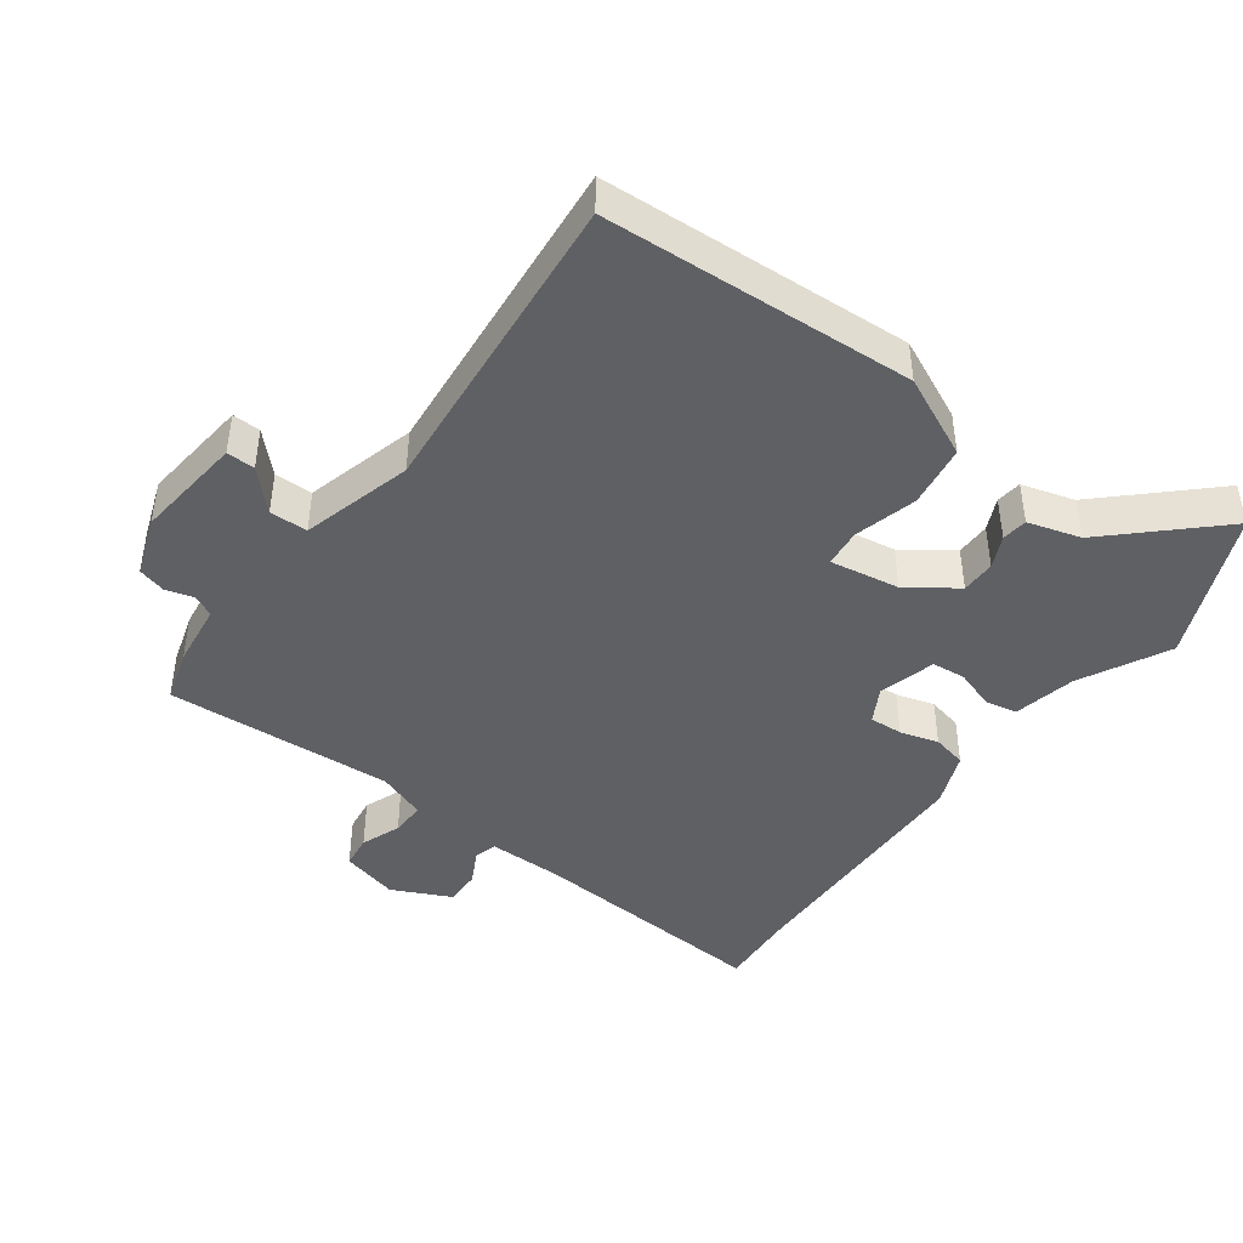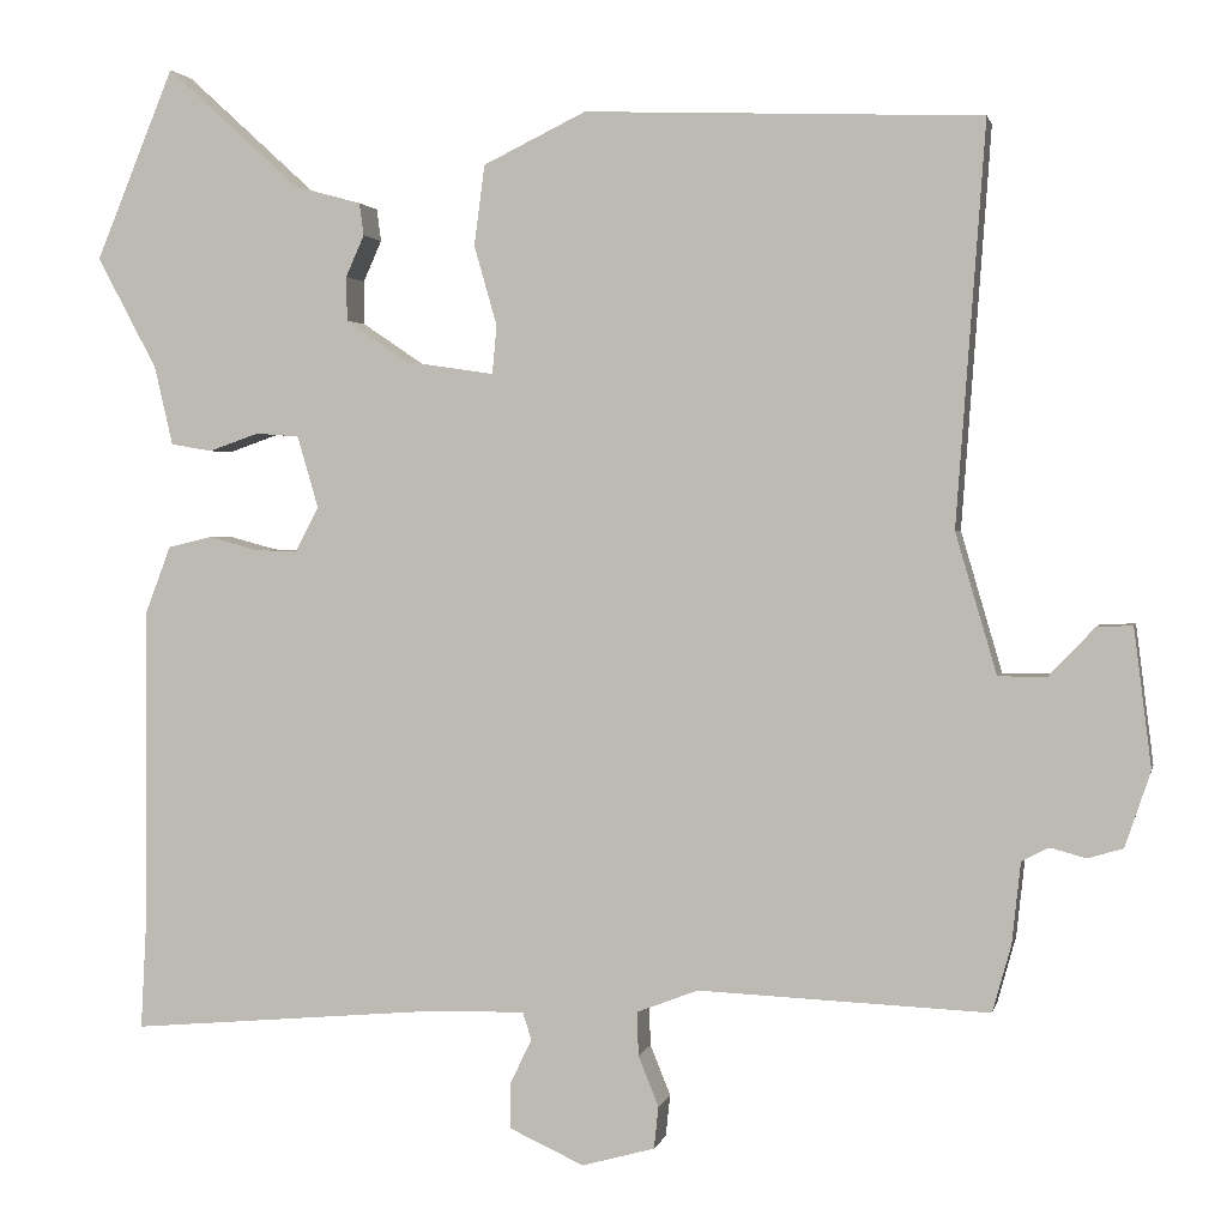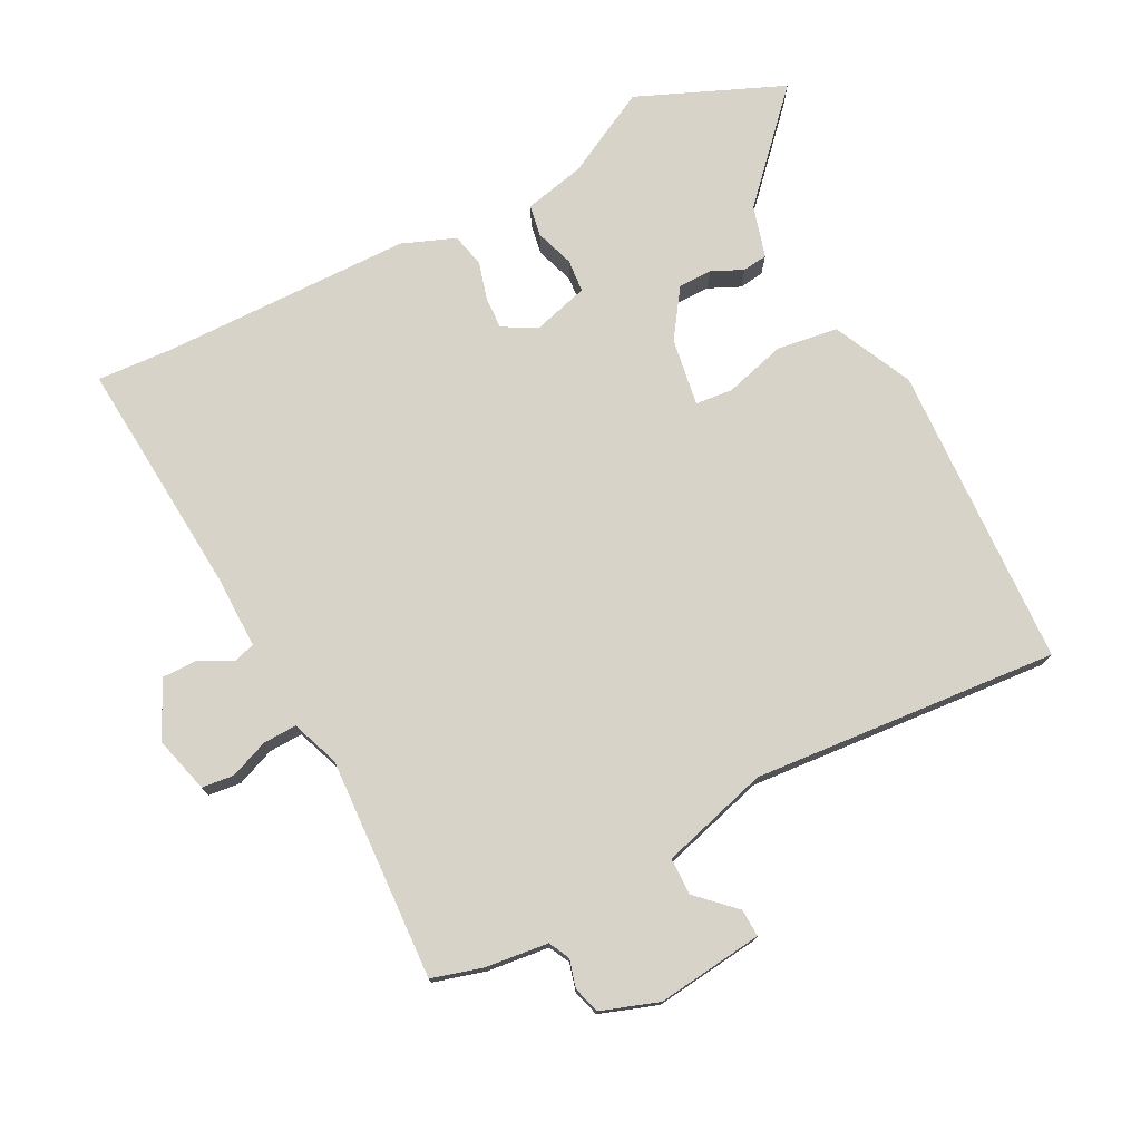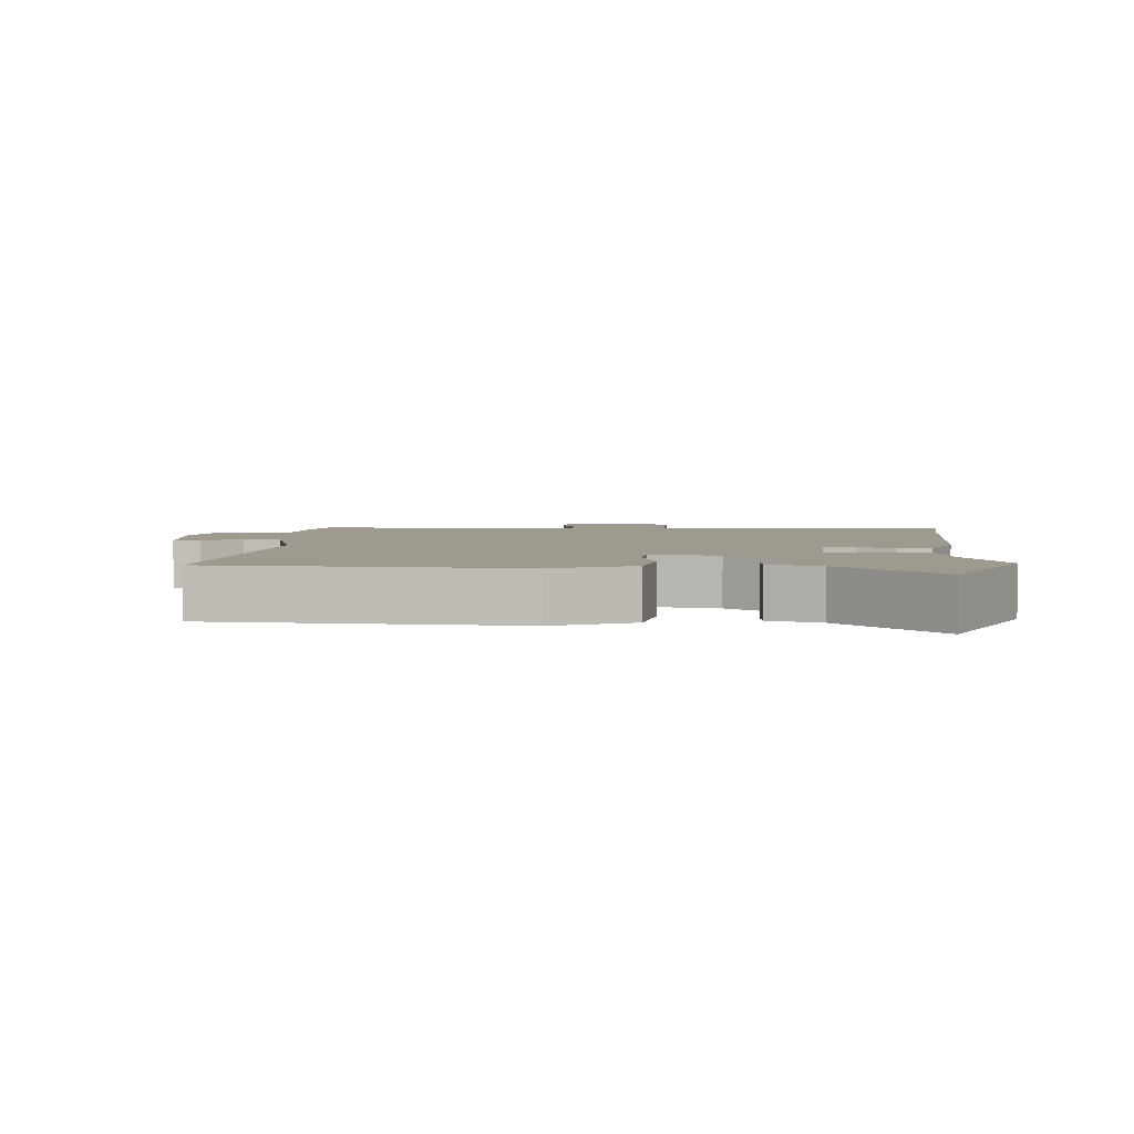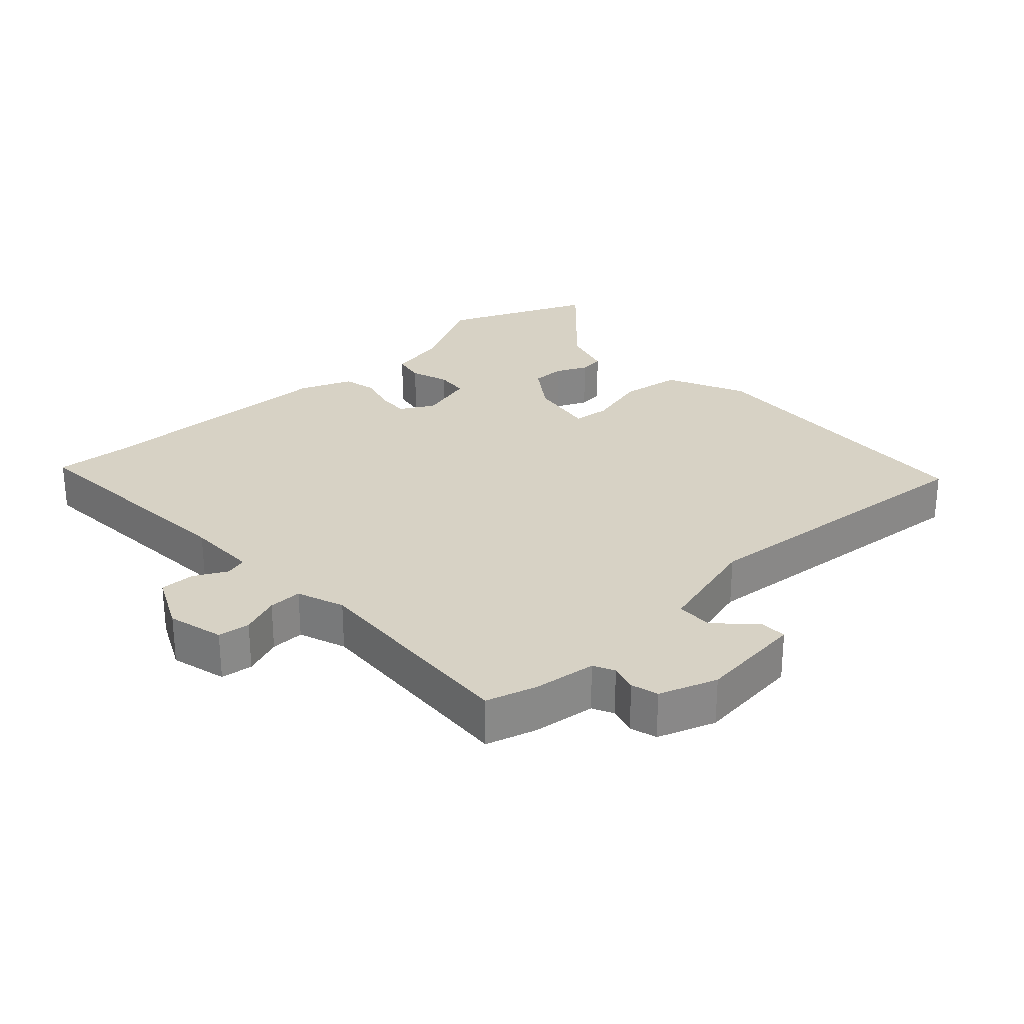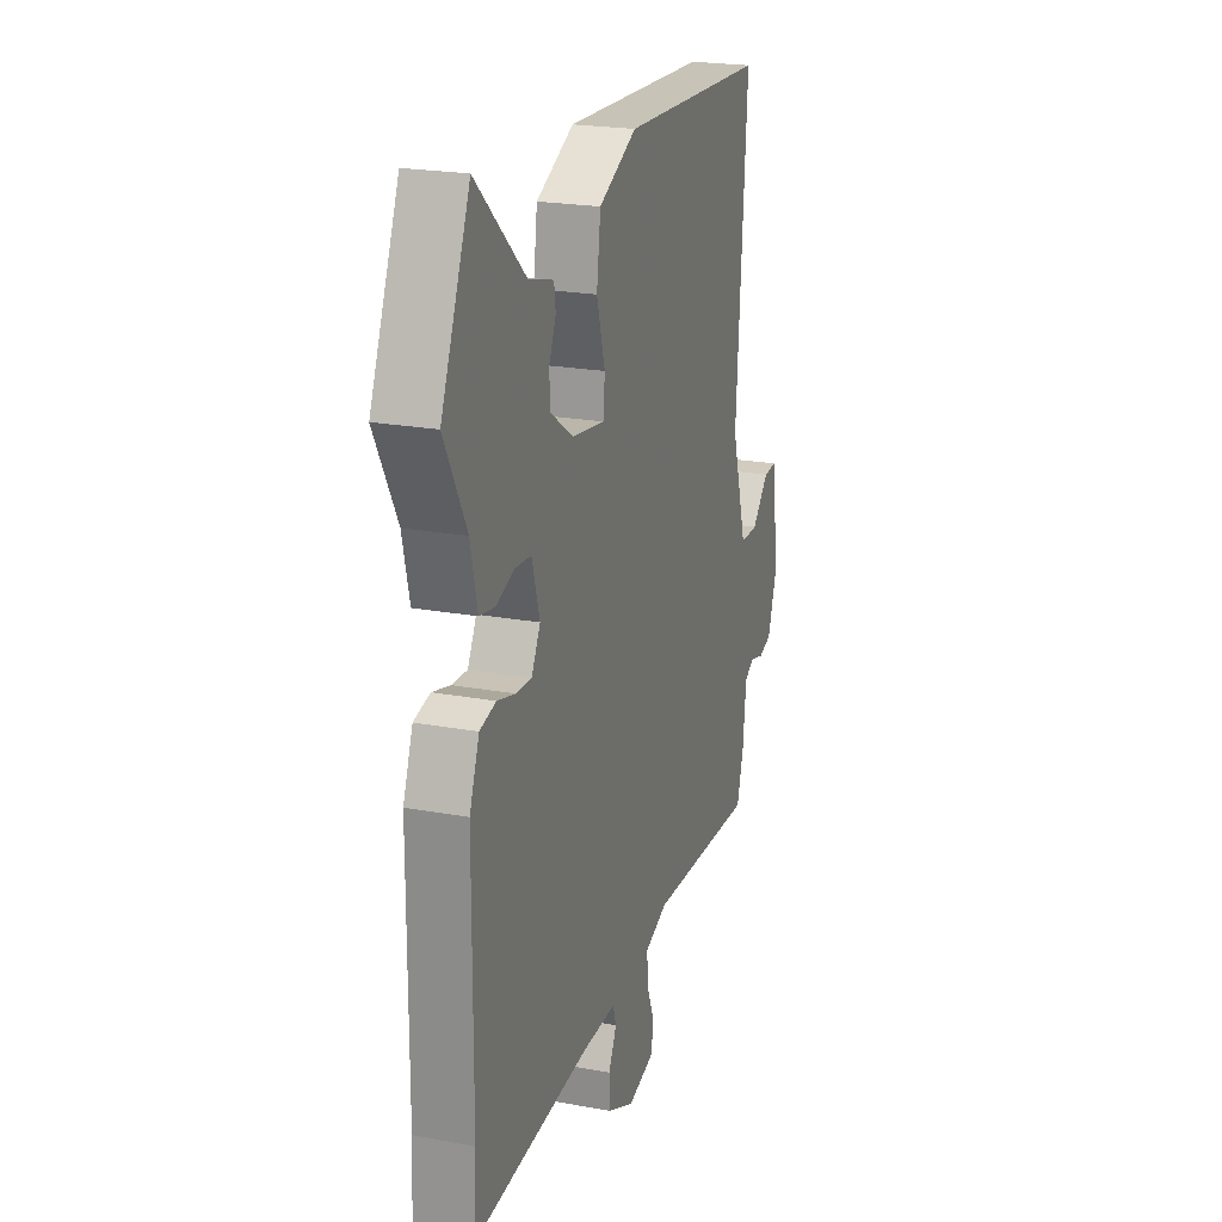
<metadata>
{"format":"obj","ext":"obj","renderer":"f3d","projection":"perspective","resolution":1024,"background":"white","views":[{"elev":-44.1,"azim":-35.3,"up":"+Y"},{"elev":1.9,"azim":-168.0,"up":"+Z"},{"elev":75.9,"azim":-116.8,"up":"+Y"},{"elev":3.7,"azim":5.5,"up":"+Y"},{"elev":27.5,"azim":-131.8,"up":"+Y"},{"elev":21.7,"azim":108.1,"up":"+Z"}]}
</metadata>
<code>
v -0.485 0.07 0.521
v -0.034 0.07 0.538
v 0.083 0.07 0.481
v 0.095 0.07 0.39
v 0.069 0.07 0.299
v 0.074 0.07 0.244
v 0.175 0.07 0.259
v 0.246 0.07 0.307
v 0.247 0.07 0.357
v 0.226 0.07 0.404
v 0.231 0.07 0.441
v 0.308 0.07 0.462
v 0.459 0.07 0.6
v 0.548 0.07 0.383
v 0.48 0.07 0.256
v 0.459 0.07 0.166
v 0.412 0.07 0.158
v 0.355 0.07 0.178
v 0.306 0.07 0.174
v 0.282 0.07 0.092
v 0.309 0.07 0.041
v 0.357 0.07 0.043
v 0.413 0.07 0.058
v 0.463 0.07 0.046
v 0.493 0.07 -0.033
v 0.495 0.07 -0.406
v 0.501 0.07 -0.518
v 0.145 0.07 -0.487
v 0.039 0.07 -0.485
v 0.029 0.07 -0.517
v 0.054 0.07 -0.567
v 0.054 0.07 -0.619
v -0.031 0.07 -0.658
v -0.114 0.07 -0.635
v -0.119 0.07 -0.587
v -0.096 0.07 -0.53
v -0.094 0.07 -0.48
v -0.164 0.07 -0.453
v -0.495 0.07 -0.467
v -0.516 0.07 -0.391
v -0.526 0.07 -0.298
v -0.557 0.07 -0.282
v -0.598 0.07 -0.293
v -0.638 0.07 -0.281
v -0.667 0.07 -0.195
v -0.647 0.07 -0.037
v -0.606 0.07 -0.039
v -0.554 0.07 -0.094
v -0.499 0.07 -0.094
v -0.452 0.07 0.066
v -0.485 0 0.521
v -0.034 0 0.538
v 0.083 0 0.481
v 0.095 0 0.39
v 0.069 0 0.299
v 0.074 0 0.244
v 0.175 0 0.259
v 0.246 0 0.307
v 0.247 0 0.357
v 0.226 0 0.404
v 0.231 0 0.441
v 0.308 0 0.462
v 0.459 0 0.6
v 0.548 0 0.383
v 0.48 0 0.256
v 0.459 0 0.166
v 0.412 0 0.158
v 0.355 0 0.178
v 0.306 0 0.174
v 0.282 0 0.092
v 0.309 0 0.041
v 0.357 0 0.043
v 0.413 0 0.058
v 0.463 0 0.046
v 0.493 0 -0.033
v 0.495 0 -0.406
v 0.501 0 -0.518
v 0.145 0 -0.487
v 0.039 0 -0.485
v 0.029 0 -0.517
v 0.054 0 -0.567
v 0.054 0 -0.619
v -0.031 0 -0.658
v -0.114 0 -0.635
v -0.119 0 -0.587
v -0.096 0 -0.53
v -0.094 0 -0.48
v -0.164 0 -0.453
v -0.495 0 -0.467
v -0.516 0 -0.391
v -0.526 0 -0.298
v -0.557 0 -0.282
v -0.598 0 -0.293
v -0.638 0 -0.281
v -0.667 0 -0.195
v -0.647 0 -0.037
v -0.606 0 -0.039
v -0.554 0 -0.094
v -0.499 0 -0.094
v -0.452 0 0.066
f 45 46 47 48
f 45 48 49
f 42 43 44 45
f 41 42 45 49
f 38 39 40 41
f 37 38 41 49
f 33 34 35 36
f 33 36 37
f 30 31 32 33
f 29 30 33 37
f 28 29 37 49
f 26 27 28 49
f 22 23 24 25
f 21 22 25 26
f 20 21 26 49
f 15 16 17 18
f 15 18 19
f 12 13 14 15
f 12 15 19
f 9 10 11 12
f 8 9 12 19
f 7 8 19 20
f 2 3 4 5
f 50 1 2 5
f 50 5 6
f 20 49 50
f 6 7 20 50
f 98 97 96 95
f 99 98 95
f 95 94 93 92
f 99 95 92 91
f 91 90 89 88
f 99 91 88 87
f 86 85 84 83
f 87 86 83
f 83 82 81 80
f 87 83 80 79
f 99 87 79 78
f 99 78 77 76
f 75 74 73 72
f 76 75 72 71
f 99 76 71 70
f 68 67 66 65
f 69 68 65
f 65 64 63 62
f 69 65 62
f 62 61 60 59
f 69 62 59 58
f 70 69 58 57
f 55 54 53 52
f 55 52 51 100
f 56 55 100
f 100 99 70
f 100 70 57 56
f 1 51 52 2
f 2 52 53 3
f 3 53 54 4
f 4 54 55 5
f 5 55 56 6
f 6 56 57 7
f 7 57 58 8
f 8 58 59 9
f 9 59 60 10
f 10 60 61 11
f 11 61 62 12
f 12 62 63 13
f 13 63 64 14
f 14 64 65 15
f 15 65 66 16
f 16 66 67 17
f 17 67 68 18
f 18 68 69 19
f 19 69 70 20
f 20 70 71 21
f 21 71 72 22
f 22 72 73 23
f 23 73 74 24
f 24 74 75 25
f 25 75 76 26
f 26 76 77 27
f 27 77 78 28
f 28 78 79 29
f 29 79 80 30
f 30 80 81 31
f 31 81 82 32
f 32 82 83 33
f 33 83 84 34
f 34 84 85 35
f 35 85 86 36
f 36 86 87 37
f 37 87 88 38
f 38 88 89 39
f 39 89 90 40
f 40 90 91 41
f 41 91 92 42
f 42 92 93 43
f 43 93 94 44
f 44 94 95 45
f 45 95 96 46
f 46 96 97 47
f 47 97 98 48
f 48 98 99 49
f 49 99 100 50
f 50 100 51 1

</code>
